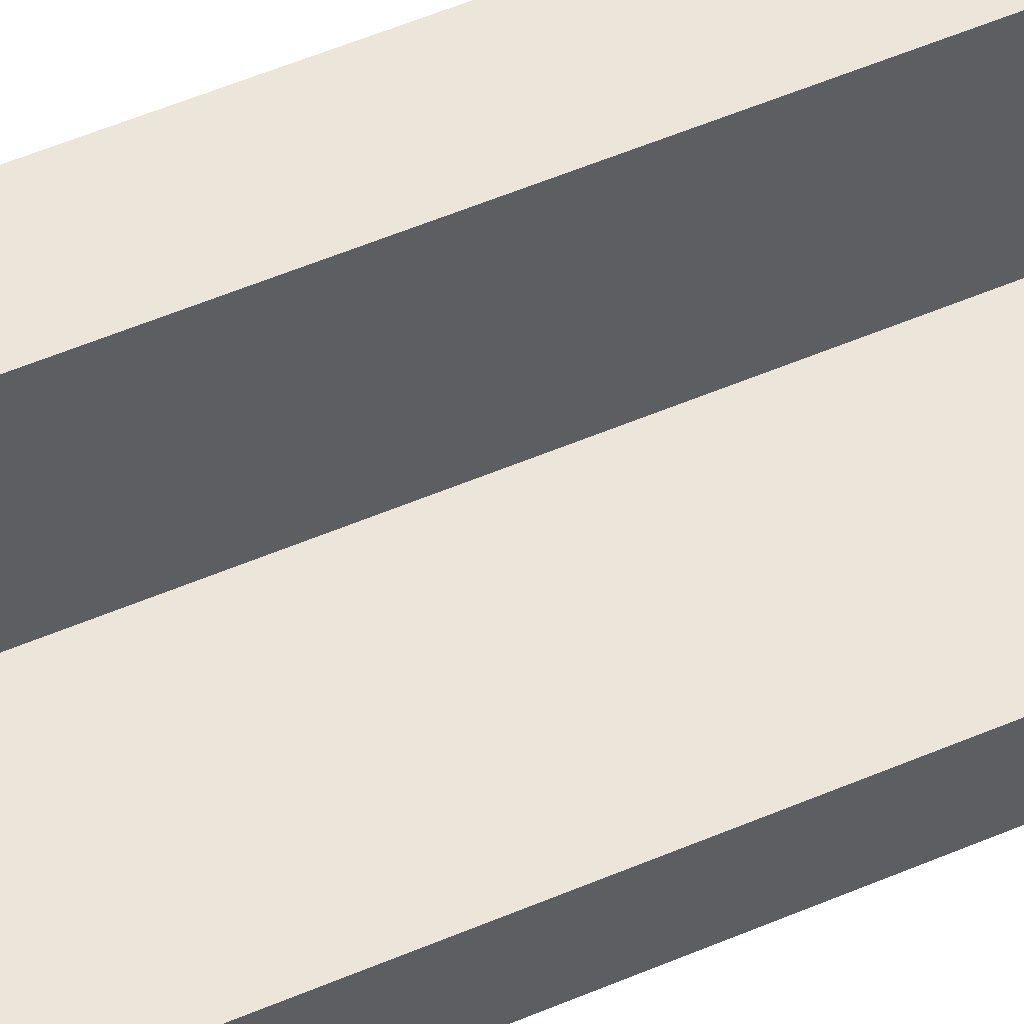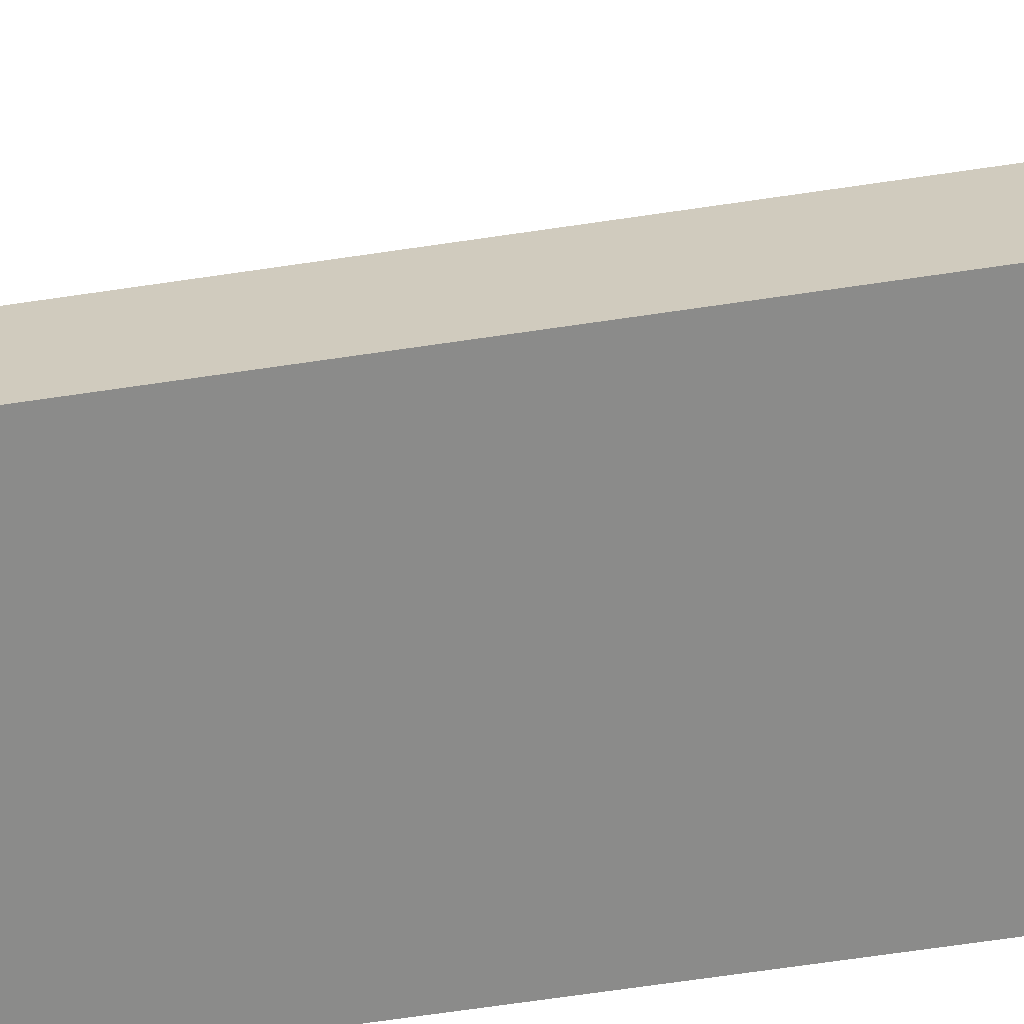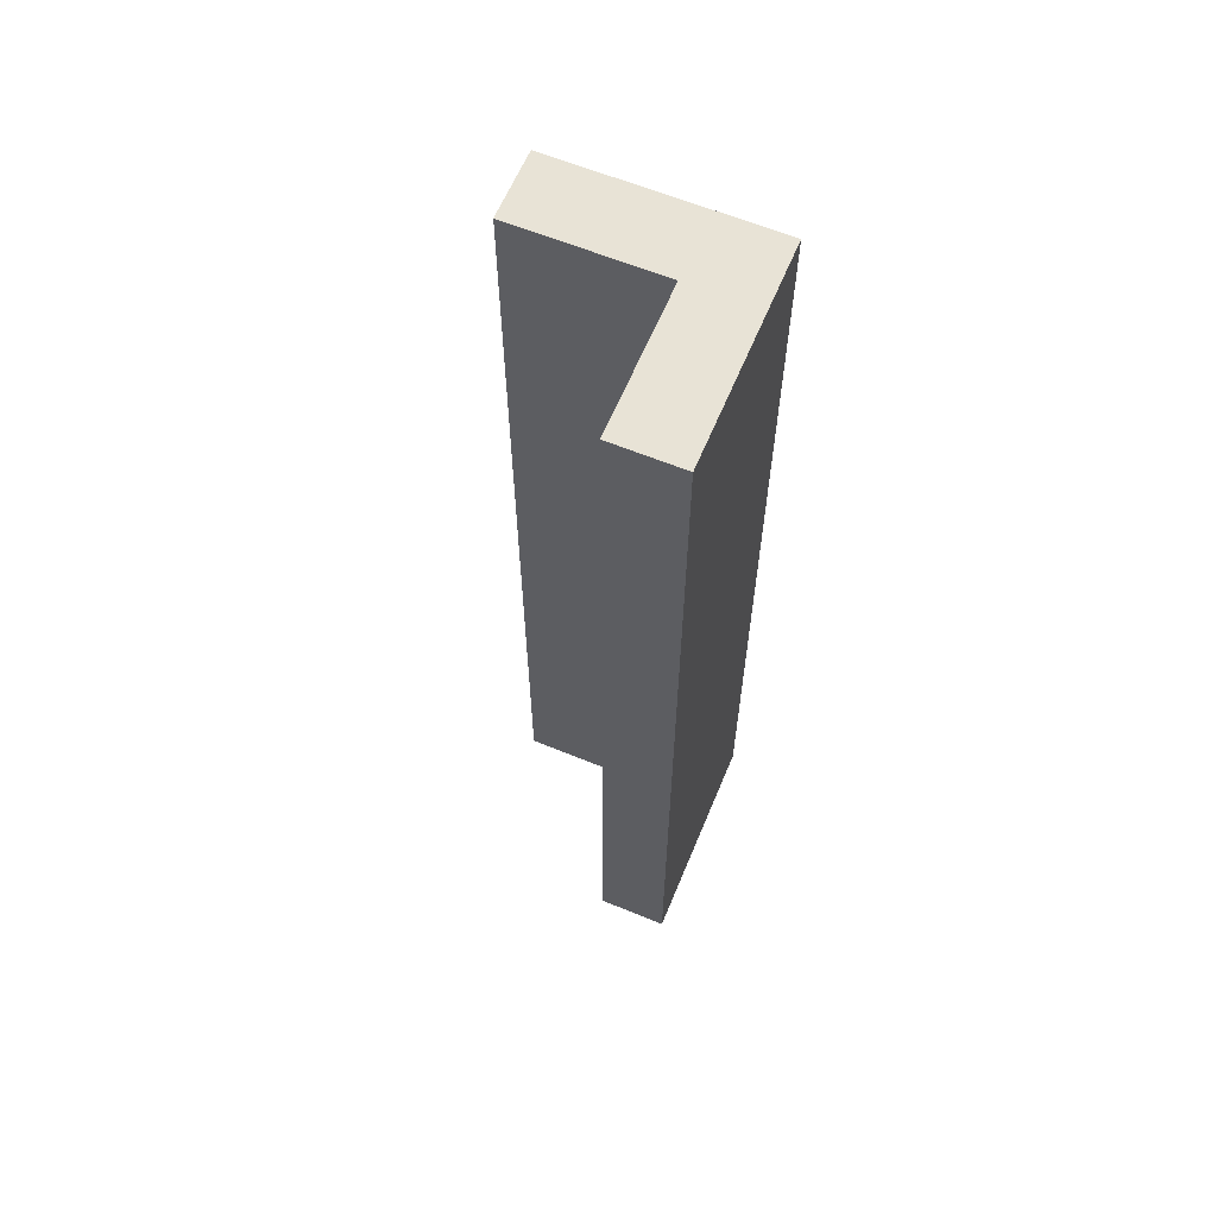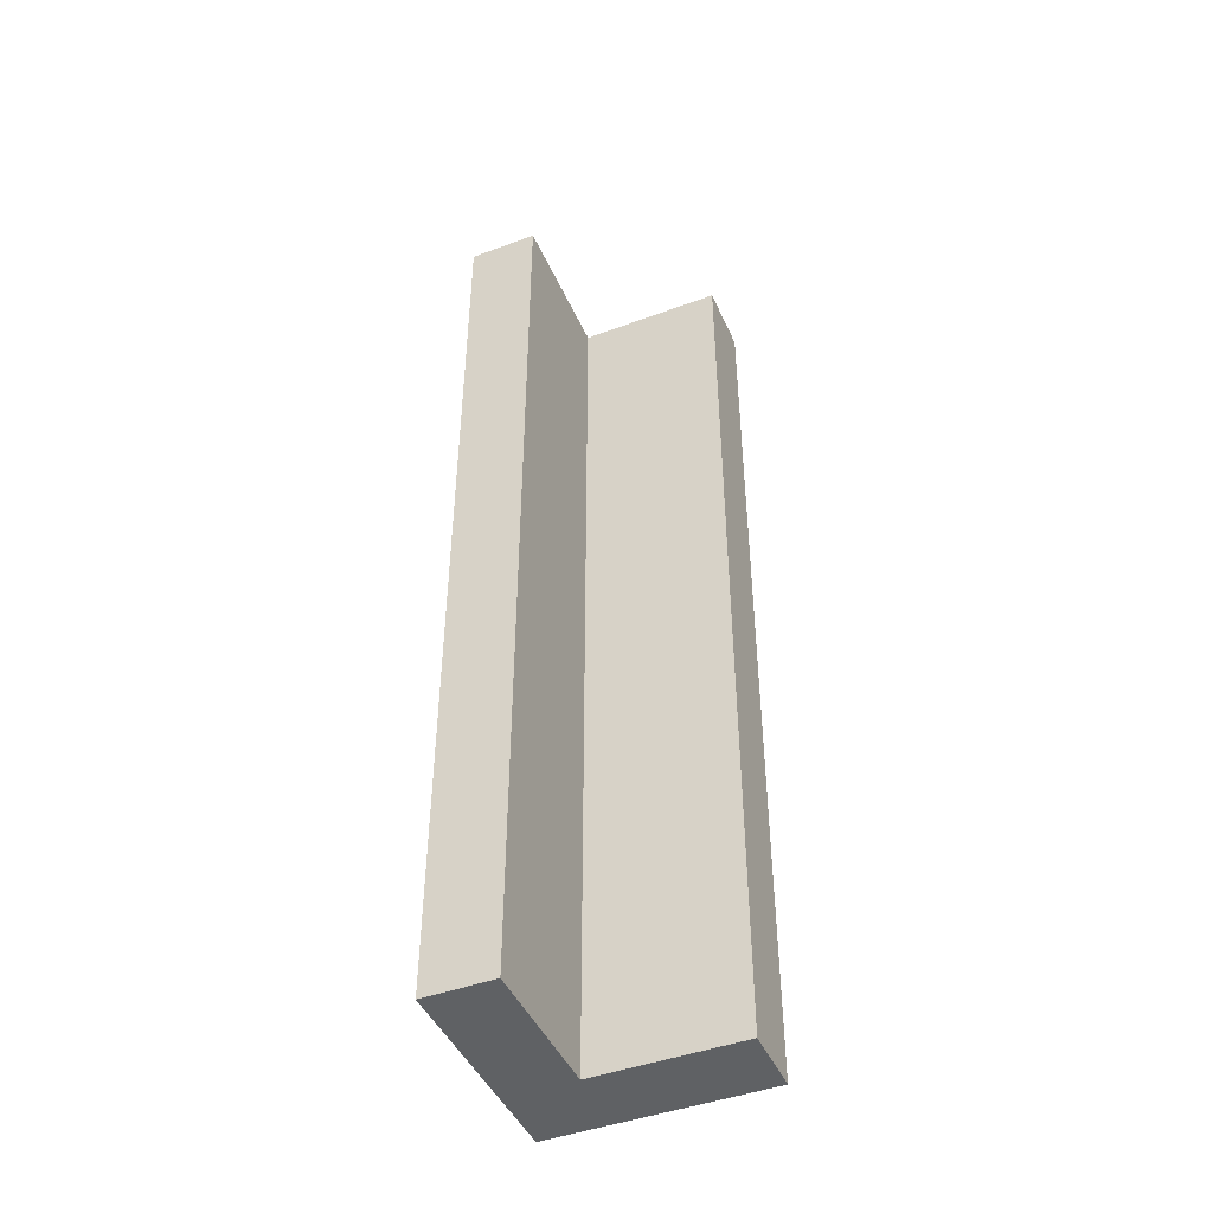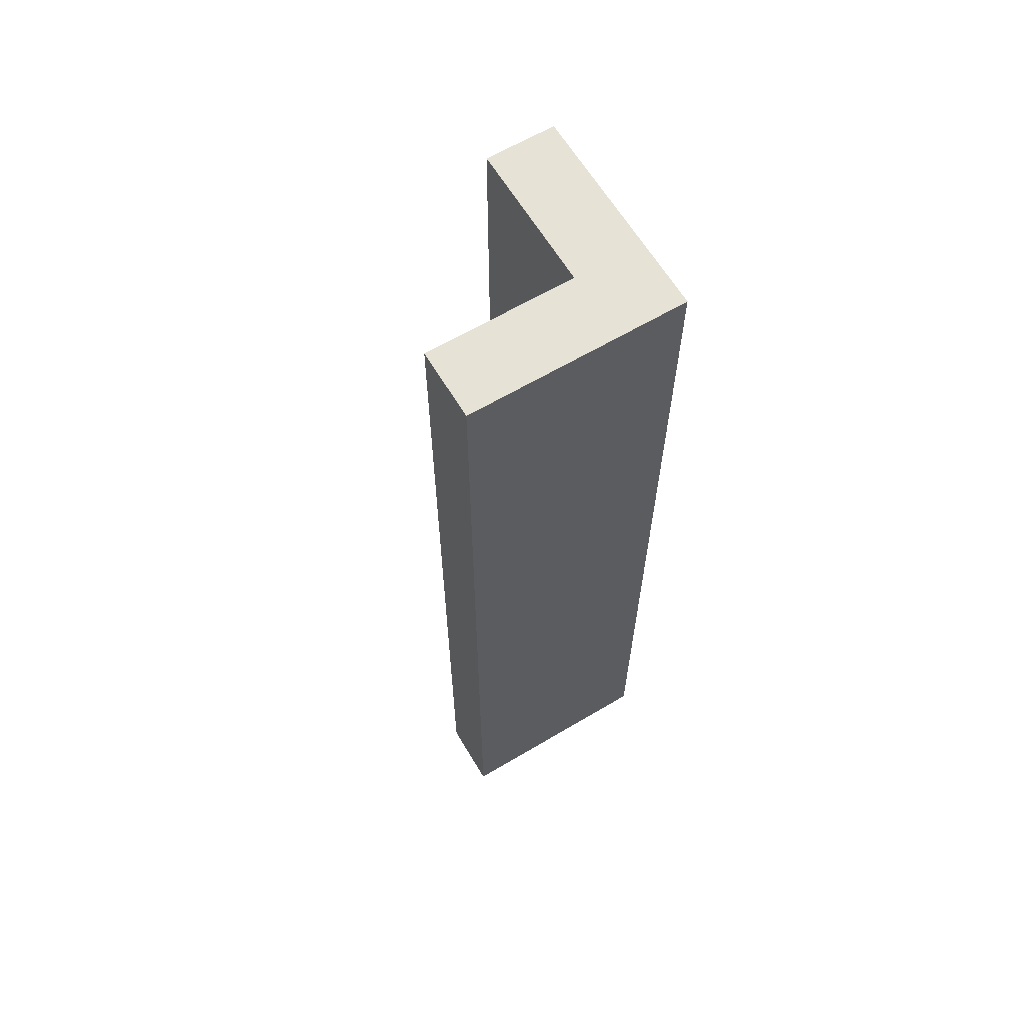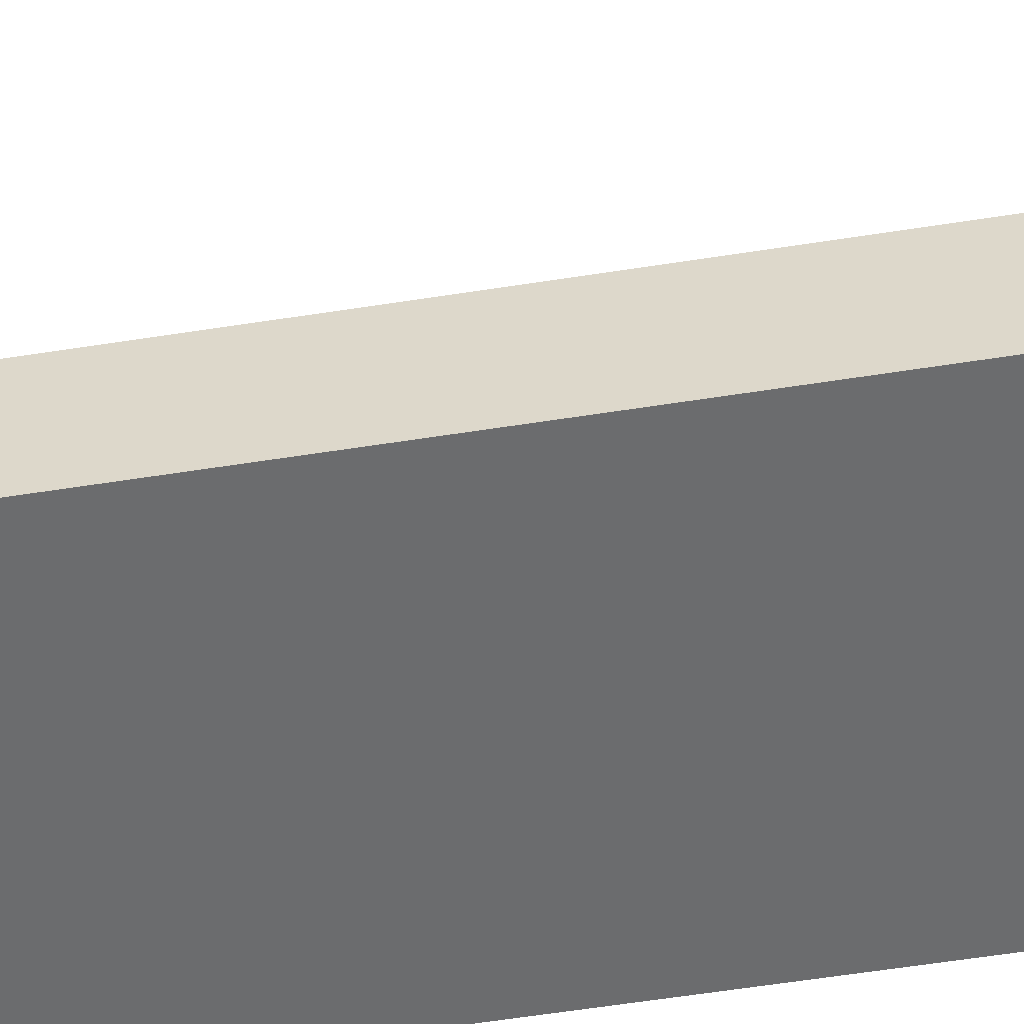
<metadata>
{"format":"obj","ext":"obj","renderer":"f3d","projection":"perspective","resolution":1024,"background":"white","views":[{"elev":57.3,"azim":-113.6,"up":"+Z"},{"elev":-63.7,"azim":-81.3,"up":"+Z"},{"elev":62.5,"azim":22.6,"up":"+Y"},{"elev":-45.5,"azim":-66.9,"up":"+Y"},{"elev":63.6,"azim":59.1,"up":"+Y"},{"elev":-53.6,"azim":-80.2,"up":"+Z"}]}
</metadata>
<code>
o Cube.5279_0116
v 1.902 0 -3.327
v 1.902 0.369 -3.327
v 1.875 0 -3.327
v 1.875 0.369 -3.327
v 1.818 0 -3.411
v 1.818 0.369 -3.384
v 1.818 0 -3.384
v 1.902 0.369 -3.411
v 1.875 0 -3.384
v 1.875 0.369 -3.384
v 1.902 0 -3.411
v 1.818 0.369 -3.411
f 4 1 2
f 10 7 9
f 11 12 8
f 9 5 11
f 10 12 6
f 1 8 2
f 1 9 11
f 5 6 12
f 2 10 4
f 4 9 3
f 4 3 1
f 10 6 7
f 11 5 12
f 9 7 5
f 10 8 12
f 1 11 8
f 1 3 9
f 5 7 6
f 2 8 10
f 4 10 9

</code>
